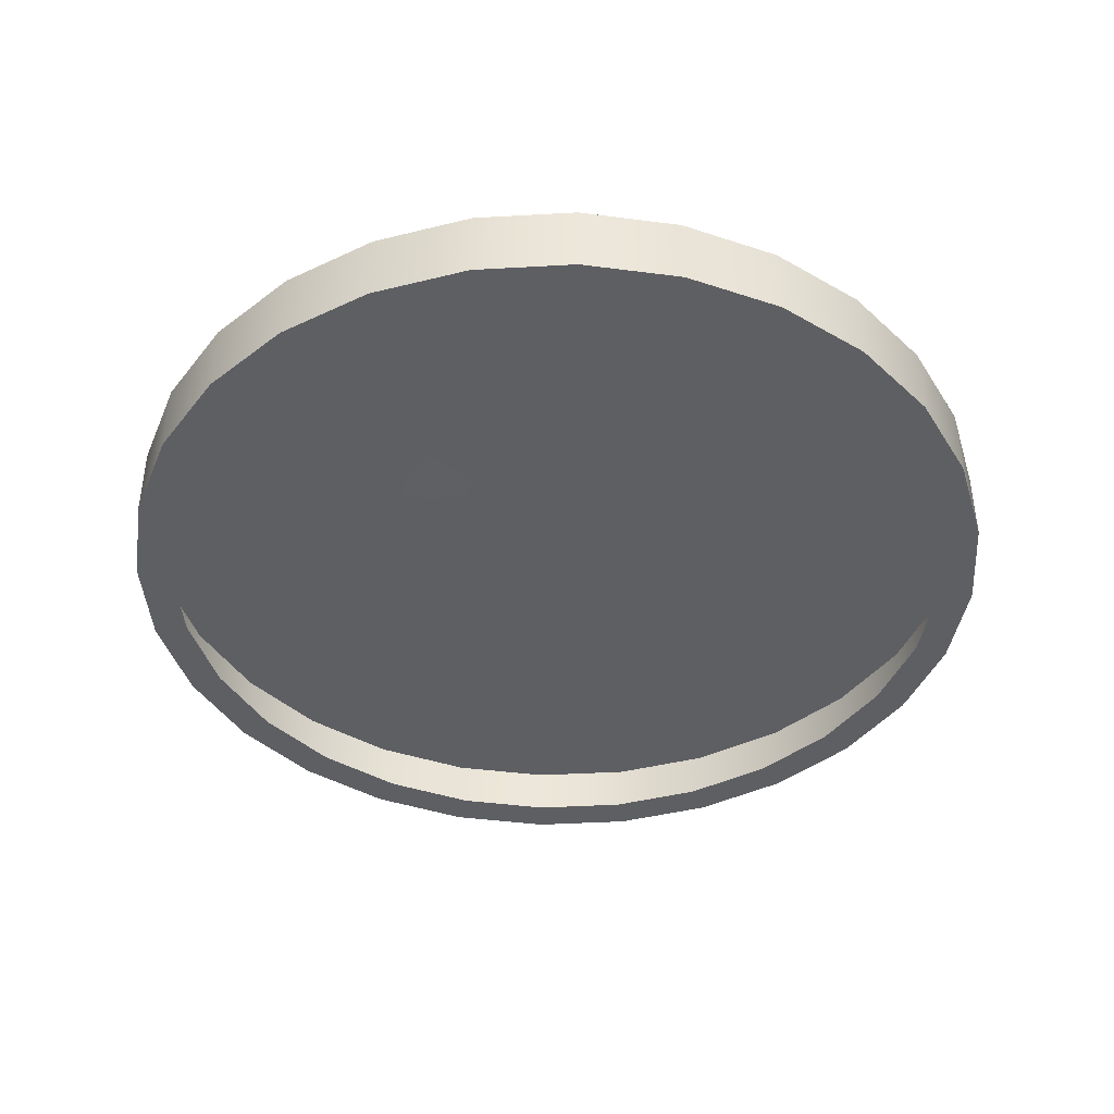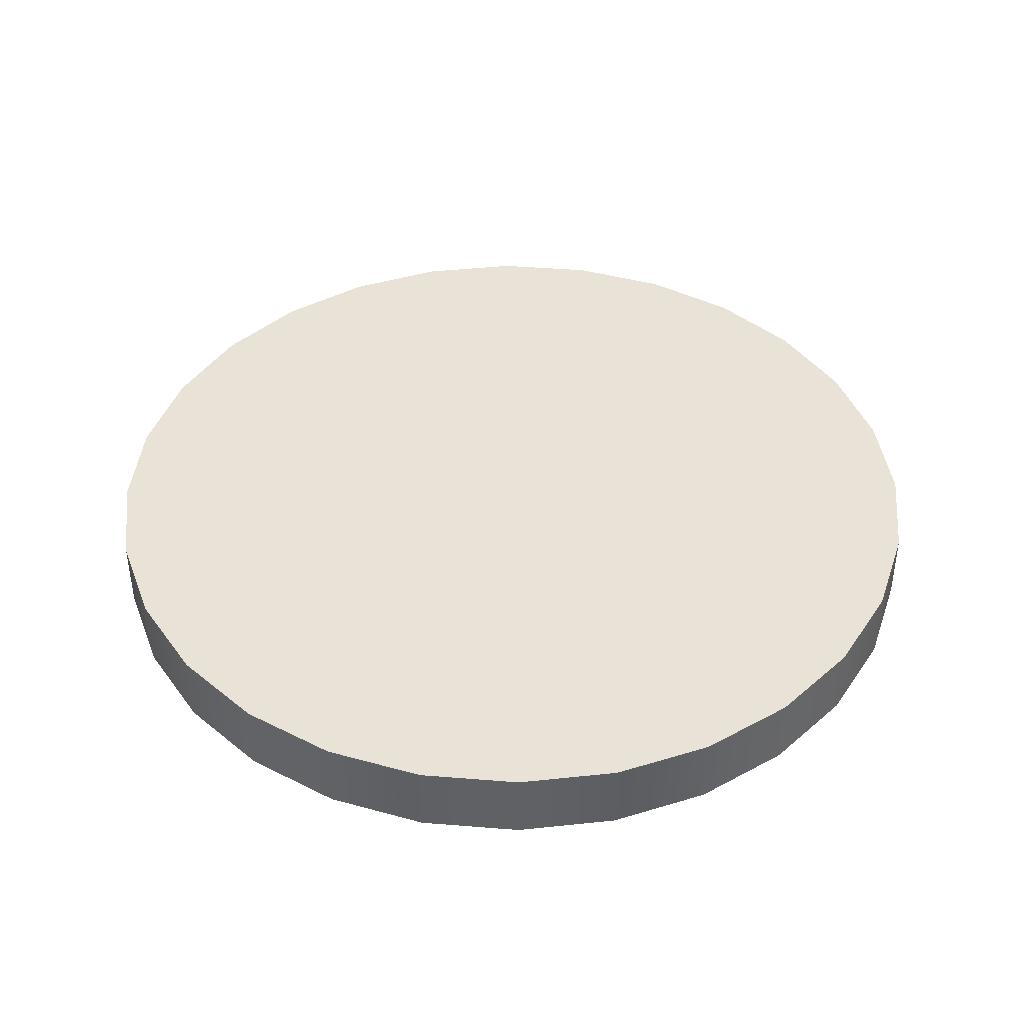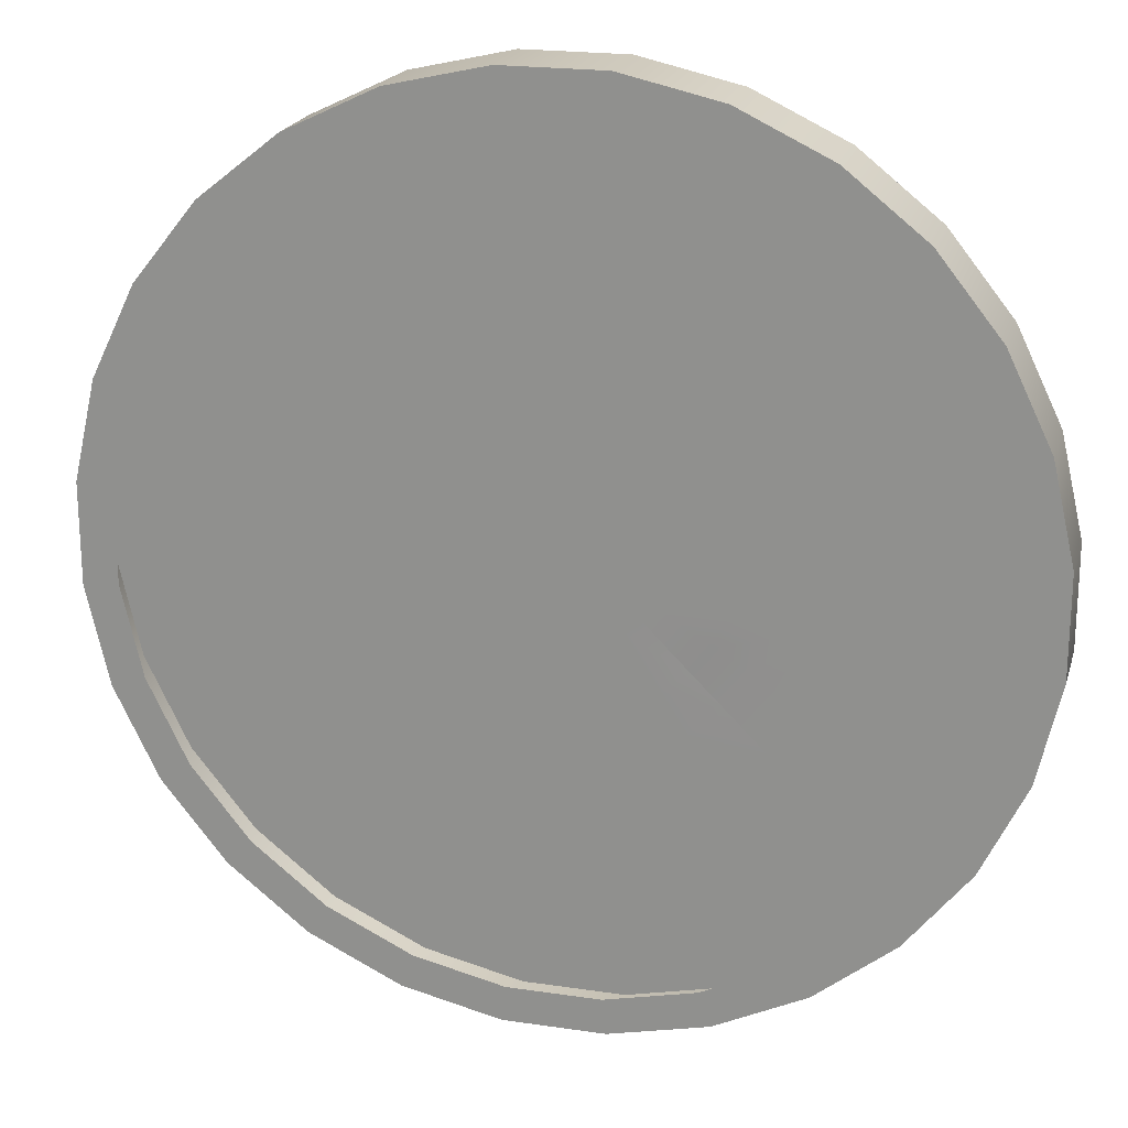
<metadata>
{"format":"obj","ext":"obj","renderer":"f3d","projection":"perspective","resolution":1024,"background":"white","views":[{"elev":-41.8,"azim":-176.1,"up":"+Y"},{"elev":41.9,"azim":-71.6,"up":"+Y"},{"elev":20.8,"azim":14.9,"up":"+Z"}]}
</metadata>
<code>
g RoundPavement_Mesh
v 0.826 0.02486 -1.315
v 1.098 0.02486 -1.098
v 1.098 0.154 -1.098
v 0.826 0.154 -1.315
v 0.5128 0.02486 -1.465
v 0.826 0.2832 -1.315
v 1.098 0.2832 -1.098
v 0.5128 0.2832 -1.465
v 0.5128 0.154 -1.465
v 0.1738 0.02486 -1.543
v 0.1738 0.2832 -1.543
v 0.1738 0.154 -1.543
v -0.1738 0.02486 -1.543
v -0.1738 0.2832 -1.543
v -0.1738 0.154 -1.543
v -0.5128 0.02486 -1.465
v -0.5128 0.2832 -1.465
v -0.5128 0.154 -1.465
v -0.826 0.02486 -1.315
v -0.826 0.2832 -1.315
v -0.826 0.154 -1.315
v -1.098 0.02486 -1.098
v -1.098 0.2832 -1.098
v -1.098 0.154 -1.098
v -1.315 0.02486 -0.826
v -1.098 0.02486 -1.098
v -1.098 0.154 -1.098
v -1.315 0.154 -0.826
v -1.465 0.02486 -0.5128
v -1.315 0.2832 -0.826
v -1.098 0.2832 -1.098
v -1.465 0.2832 -0.5128
v -1.465 0.154 -0.5128
v -1.543 0.02486 -0.1738
v -1.543 0.2832 -0.1739
v -1.543 0.154 -0.1738
v -1.543 0.02486 0.1738
v -1.543 0.2832 0.1739
v -1.543 0.154 0.1738
v -1.465 0.02486 0.5128
v -1.465 0.2832 0.5127
v -1.465 0.154 0.5128
v -1.315 0.02486 0.826
v -1.315 0.2832 0.826
v -1.315 0.154 0.826
v -1.098 0.02486 1.098
v -1.098 0.2832 1.098
v -1.098 0.154 1.098
v -0.826 0.02486 1.315
v -1.098 0.02486 1.098
v -1.098 0.154 1.098
v -0.826 0.154 1.315
v -0.5128 0.02486 1.465
v -0.826 0.2832 1.315
v -1.098 0.2832 1.098
v -0.5128 0.2832 1.465
v -0.5128 0.154 1.465
v -0.1738 0.02486 1.543
v -0.1738 0.2832 1.543
v -0.1738 0.154 1.543
v 0.1738 0.02486 1.543
v 0.1738 0.2832 1.543
v 0.1738 0.154 1.543
v 0.5128 0.02486 1.465
v 0.5128 0.2832 1.465
v 0.5128 0.154 1.465
v 0.826 0.02486 1.315
v 0.826 0.2832 1.315
v 0.826 0.154 1.315
v 1.098 0.02486 1.098
v 1.098 0.2832 1.098
v 1.098 0.154 1.098
v 1.315 0.02486 0.826
v 1.098 0.02486 1.098
v 1.098 0.154 1.098
v 1.315 0.154 0.826
v 1.465 0.02486 0.5128
v 1.315 0.2832 0.826
v 1.098 0.2832 1.098
v 1.465 0.2832 0.5127
v 1.465 0.154 0.5128
v 1.543 0.02486 0.1738
v 1.543 0.2832 0.1739
v 1.543 0.154 0.1738
v 1.543 0.02486 -0.1738
v 1.543 0.2832 -0.1739
v 1.543 0.154 -0.1738
v 1.465 0.02486 -0.5128
v 1.465 0.2832 -0.5128
v 1.465 0.154 -0.5128
v 1.315 0.02486 -0.826
v 1.315 0.2832 -0.826
v 1.315 0.154 -0.826
v 1.098 0.02486 -1.098
v 1.098 0.2832 -1.098
v 1.098 0.154 -1.098
v 0.826 0.02486 -1.315
v 1.011 0.02486 -1.011
v 1.098 0.02486 -1.098
v 0.7605 0.02486 -1.21
v 0.5128 0.02486 -1.465
v 0.4721 0.02486 -1.349
v 0.1738 0.02486 -1.543
v 0.16 0.02486 -1.42
v -0.1738 0.02486 -1.543
v -0.16 0.02486 -1.42
v -0.5128 0.02486 -1.465
v -0.4721 0.02486 -1.349
v -0.826 0.02486 -1.315
v -0.7605 0.02486 -1.21
v -1.098 0.02486 -1.098
v -1.011 0.02486 -1.011
v 1.098 0.02486 -1.098
v 1.011 0.02486 -1.011
v 1.21 0.02486 -0.7605
v 1.315 0.02486 -0.826
v 1.349 0.02486 -0.4721
v 1.465 0.02486 -0.5128
v 1.42 0.02486 -0.16
v 1.543 0.02486 -0.1738
v 1.42 0.02486 0.16
v 1.543 0.02486 0.1738
v 1.349 0.02486 0.4721
v 1.465 0.02486 0.5128
v 1.21 0.02486 0.7605
v 1.315 0.02486 0.826
v 1.011 0.02486 1.011
v 1.098 0.02486 1.098
v 1.098 0.02486 1.098
v 1.011 0.02486 1.011
v 0.7605 0.02486 1.21
v 0.826 0.02486 1.315
v 0.4721 0.02486 1.349
v 0.5128 0.02486 1.465
v 0.16 0.02486 1.42
v 0.1738 0.02486 1.543
v -0.16 0.02486 1.42
v -0.1738 0.02486 1.543
v -0.4721 0.02486 1.349
v -0.5128 0.02486 1.465
v -0.7605 0.02486 1.21
v -0.826 0.02486 1.315
v -1.011 0.02486 1.011
v -1.098 0.02486 1.098
v -1.098 0.02486 1.098
v -1.011 0.02486 1.011
v -1.21 0.02486 0.7605
v -1.315 0.02486 0.826
v -1.349 0.02486 0.4721
v -1.465 0.02486 0.5128
v -1.42 0.02486 0.16
v -1.543 0.02486 0.1738
v -1.42 0.02486 -0.16
v -1.543 0.02486 -0.1738
v -1.349 0.02486 -0.4721
v -1.465 0.02486 -0.5128
v -1.21 0.02486 -0.7605
v -1.315 0.02486 -0.826
v -1.011 0.02486 -1.011
v -1.098 0.02486 -1.098
v -0.826 0.2832 -1.315
v -0.8023 0.2832 -0.8022
v -1.098 0.2832 -1.098
v -0.6036 0.2832 -0.9607
v -0.5128 0.2832 -1.465
v -0.6853 0.2832 -0.6852
v -0.3747 0.2832 -1.071
v -0.1738 0.2832 -1.543
v -0.5156 0.2832 -0.8206
v -0.6203 0.2832 -0.6202
v -0.127 0.2832 -1.127
v 0.1738 0.2832 -1.543
v -0.4667 0.2832 -0.7427
v -0.4881 0.2832 -0.4881
v -0.3201 0.2832 -0.9147
v 0.127 0.2832 -1.127
v 0.5128 0.2832 -1.465
v -0.3672 0.2832 -0.5845
v -0.3718 0.2832 -0.3718
v -0.2897 0.2832 -0.8279
v -0.1085 0.2832 -0.963
v 0.3747 0.2832 -1.071
v 0.826 0.2832 -1.315
v -0.2798 0.2832 -0.4452
v -0.2212 0.2832 -0.2212
v 0.1085 0.2832 -0.963
v -0.228 0.2832 -0.6515
v -0.09821 0.2832 -0.8716
v 0.6036 0.2832 -0.9607
v 1.098 0.2832 -1.098
v 0.8023 0.2832 -0.8022
v -0.1665 0.2832 -0.2649
v 1.346e-07 0.2832 8.674e-07
v 0.3201 0.2832 -0.9147
v 0.5156 0.2832 -0.8206
v 0.6853 0.2832 -0.6852
v 0.09821 0.2832 -0.8716
v -0.1737 0.2832 -0.4963
v -0.07729 0.2832 -0.6859
v 0.4667 0.2832 -0.7427
v 0.6203 0.2832 -0.6202
v 0.2897 0.2832 -0.8279
v -0.1033 0.2832 -0.2953
v -0.05888 0.2832 -0.5225
v 0.07729 0.2832 -0.6859
v 0.3672 0.2832 -0.5845
v 0.4881 0.2832 -0.4881
v 0.228 0.2832 -0.6515
v -0.03503 0.2832 -0.3109
v 0.05888 0.2832 -0.5225
v 0.2798 0.2832 -0.4452
v 0.3724 0.2863 -0.3753
v 0.1737 0.2832 -0.4963
v 0.03503 0.2832 -0.3109
v 0.1033 0.2832 -0.2953
v 0.1665 0.2832 -0.2649
v 0.2212 0.2832 -0.2212
v -1.315 0.2832 0.826
v -0.8023 0.2832 0.8023
v -1.098 0.2832 1.098
v -0.9607 0.2832 0.6036
v -1.465 0.2832 0.5127
v -0.6853 0.2832 0.6853
v -1.071 0.2832 0.3747
v -1.543 0.2832 0.1739
v -0.8206 0.2832 0.5156
v -0.6203 0.2832 0.6203
v -1.127 0.2832 0.1271
v -1.543 0.2832 -0.1739
v -0.7427 0.2832 0.4667
v -0.4881 0.2832 0.4881
v -0.9147 0.2832 0.3201
v -1.127 0.2832 -0.127
v -1.465 0.2832 -0.5128
v -0.5845 0.2832 0.3673
v -0.3718 0.2832 0.3719
v -0.828 0.2832 0.2897
v -0.963 0.2832 0.1085
v -1.071 0.2832 -0.3747
v -1.315 0.2832 -0.826
v -0.4453 0.2832 0.2798
v -0.2212 0.2832 0.2213
v -0.963 0.2832 -0.1085
v -0.6515 0.2832 0.228
v -0.8717 0.2832 0.09825
v -0.9607 0.2832 -0.6036
v -1.098 0.2832 -1.098
v -0.8023 0.2832 -0.8022
v -0.2649 0.2832 0.1665
v 1.346e-07 0.2832 8.674e-07
v -0.9147 0.2832 -0.3201
v -0.8206 0.2832 -0.5156
v -0.6853 0.2832 -0.6852
v -0.8717 0.2832 -0.09822
v -0.4963 0.2832 0.1737
v -0.6859 0.2832 0.07732
v -0.7427 0.2832 -0.4667
v -0.6203 0.2832 -0.6202
v -0.828 0.2832 -0.2897
v -0.2953 0.2832 0.1034
v -0.5225 0.2832 0.05891
v -0.6859 0.2832 -0.07729
v -0.5845 0.2832 -0.3672
v -0.4881 0.2832 -0.4881
v -0.6515 0.2832 -0.228
v -0.3109 0.2832 0.03506
v -0.5225 0.2832 -0.05887
v -0.4453 0.2832 -0.2798
v -0.3718 0.2832 -0.3718
v -0.4963 0.2832 -0.1737
v -0.3109 0.2832 -0.03502
v -0.2953 0.2832 -0.1033
v -0.2649 0.2832 -0.1664
v -0.2212 0.2832 -0.2212
v 0.826 0.2832 1.315
v 0.8023 0.2832 0.8023
v 1.098 0.2832 1.098
v 0.6036 0.2832 0.9606
v 0.5128 0.2832 1.465
v 0.6853 0.2832 0.6853
v 0.3747 0.2832 1.071
v 0.1738 0.2832 1.543
v 0.5156 0.2832 0.8206
v 0.6203 0.2832 0.6203
v 0.127 0.2832 1.127
v -0.1738 0.2832 1.543
v 0.4667 0.2832 0.7427
v 0.4881 0.2832 0.4881
v 0.3201 0.2832 0.9147
v -0.127 0.2832 1.127
v -0.5128 0.2832 1.465
v 0.3672 0.2832 0.5845
v 0.3718 0.2832 0.3719
v 0.2897 0.2832 0.828
v 0.1085 0.2832 0.963
v -0.3747 0.2832 1.071
v -0.826 0.2832 1.315
v 0.2798 0.2832 0.4453
v 0.2212 0.2832 0.2213
v -0.1085 0.2832 0.963
v 0.228 0.2832 0.6516
v 0.09821 0.2832 0.8717
v -0.6036 0.2832 0.9606
v -1.098 0.2832 1.098
v -0.8023 0.2832 0.8023
v 0.1665 0.2832 0.2649
v 1.346e-07 0.2832 8.674e-07
v -0.3201 0.2832 0.9147
v -0.5156 0.2832 0.8205
v -0.6853 0.2832 0.6853
v -0.09821 0.2832 0.8717
v 0.1737 0.2832 0.4964
v 0.07729 0.2832 0.6859
v -0.4667 0.2832 0.7427
v -0.6203 0.2832 0.6203
v -0.2897 0.2832 0.828
v 0.1033 0.2832 0.2954
v 0.05888 0.2832 0.5226
v -0.07729 0.2832 0.6859
v -0.3672 0.2832 0.5845
v -0.4881 0.2832 0.4881
v -0.228 0.2832 0.6516
v 0.03503 0.2832 0.3109
v -0.05888 0.2832 0.5226
v -0.2798 0.2832 0.4453
v -0.3718 0.2832 0.3719
v -0.1737 0.2832 0.4964
v -0.03503 0.2832 0.3109
v -0.1033 0.2832 0.2954
v -0.1665 0.2832 0.2649
v -0.2212 0.2832 0.2213
v 1.315 0.2832 -0.826
v 0.8023 0.2832 -0.8022
v 1.098 0.2832 -1.098
v 0.9607 0.2832 -0.6036
v 1.465 0.2832 -0.5128
v 0.6853 0.2832 -0.6852
v 1.071 0.2832 -0.3747
v 1.543 0.2832 -0.1739
v 0.8206 0.2832 -0.5156
v 0.6203 0.2832 -0.6202
v 1.127 0.2832 -0.127
v 1.543 0.2832 0.1739
v 0.7427 0.2832 -0.4667
v 0.4881 0.2832 -0.4881
v 0.9147 0.2832 -0.3201
v 1.127 0.2832 0.1271
v 1.465 0.2832 0.5127
v 0.5845 0.2832 -0.3672
v 0.3724 0.2863 -0.3753
v 0.828 0.2832 -0.2897
v 0.963 0.2832 -0.1085
v 1.071 0.2832 0.3747
v 1.315 0.2832 0.826
v 0.963 0.2832 0.1085
v 0.8717 0.2832 -0.09822
v 0.6515 0.2832 -0.228
v 0.4453 0.2832 -0.2798
v 0.9607 0.2832 0.6036
v 1.098 0.2832 1.098
v 0.8023 0.2832 0.8023
v 0.9147 0.2832 0.3201
v 0.8206 0.2832 0.5156
v 0.6853 0.2832 0.6853
v 0.8717 0.2832 0.09825
v 0.2649 0.2832 -0.1664
v 0.2212 0.2832 -0.2212
v 1.346e-07 0.2832 8.674e-07
v 0.7427 0.2832 0.4667
v 0.6203 0.2832 0.6203
v 0.828 0.2832 0.2897
v 0.6859 0.2832 -0.07729
v 0.4963 0.2832 -0.1737
v 0.5845 0.2832 0.3673
v 0.4881 0.2832 0.4881
v 0.6859 0.2832 0.07732
v 0.6515 0.2832 0.228
v 0.2953 0.2832 -0.1033
v 0.5225 0.2832 -0.05887
v 0.4453 0.2832 0.2798
v 0.3718 0.2832 0.3719
v 0.5225 0.2832 0.05891
v 0.3109 0.2832 -0.03502
v 0.4963 0.2832 0.1737
v 0.3109 0.2832 0.03506
v 0.2953 0.2832 0.1034
v 0.2649 0.2832 0.1665
v 0.2212 0.2832 0.2213
g RoundPavement_Mesh_0
f 3 2 1
f 4 3 1
f 4 1 5
f 3 4 6
f 7 3 6
f 6 4 8
f 9 4 5
f 4 9 8
f 9 5 10
f 8 9 11
f 12 9 10
f 9 12 11
f 12 10 13
f 11 12 14
f 15 12 13
f 12 15 14
f 15 13 16
f 14 15 17
f 18 15 16
f 15 18 17
f 18 16 19
f 17 18 20
f 21 18 19
f 18 21 20
f 21 19 22
f 20 21 23
f 24 21 22
f 21 24 23
f 27 26 25
f 28 27 25
f 28 25 29
f 27 28 30
f 31 27 30
f 30 28 32
f 33 28 29
f 28 33 32
f 33 29 34
f 32 33 35
f 36 33 34
f 33 36 35
f 36 34 37
f 35 36 38
f 39 36 37
f 36 39 38
f 39 37 40
f 38 39 41
f 42 39 40
f 39 42 41
f 42 40 43
f 41 42 44
f 45 42 43
f 42 45 44
f 45 43 46
f 44 45 47
f 48 45 46
f 45 48 47
f 51 50 49
f 52 51 49
f 52 49 53
f 51 52 54
f 55 51 54
f 54 52 56
f 57 52 53
f 52 57 56
f 57 53 58
f 56 57 59
f 60 57 58
f 57 60 59
f 60 58 61
f 59 60 62
f 63 60 61
f 60 63 62
f 63 61 64
f 62 63 65
f 66 63 64
f 63 66 65
f 66 64 67
f 65 66 68
f 69 66 67
f 66 69 68
f 69 67 70
f 68 69 71
f 72 69 70
f 69 72 71
f 75 74 73
f 76 75 73
f 76 73 77
f 75 76 78
f 79 75 78
f 78 76 80
f 81 76 77
f 76 81 80
f 81 77 82
f 80 81 83
f 84 81 82
f 81 84 83
f 84 82 85
f 83 84 86
f 87 84 85
f 84 87 86
f 87 85 88
f 86 87 89
f 90 87 88
f 87 90 89
f 90 88 91
f 89 90 92
f 93 90 91
f 90 93 92
f 93 91 94
f 92 93 95
f 96 93 94
f 93 96 95
f 99 98 97
f 98 100 97
f 97 100 101
f 100 102 101
f 101 102 103
f 102 104 103
f 103 104 105
f 104 106 105
f 105 106 107
f 106 108 107
f 107 108 109
f 108 110 109
f 109 110 111
f 110 112 111
f 115 114 113
f 116 115 113
f 117 115 116
f 118 117 116
f 119 117 118
f 120 119 118
f 121 119 120
f 122 121 120
f 123 121 122
f 124 123 122
f 125 123 124
f 126 125 124
f 127 125 126
f 128 127 126
f 131 130 129
f 132 131 129
f 133 131 132
f 134 133 132
f 135 133 134
f 136 135 134
f 137 135 136
f 138 137 136
f 139 137 138
f 140 139 138
f 141 139 140
f 142 141 140
f 143 141 142
f 144 143 142
f 147 146 145
f 148 147 145
f 149 147 148
f 150 149 148
f 151 149 150
f 152 151 150
f 153 151 152
f 154 153 152
f 155 153 154
f 156 155 154
f 157 155 156
f 158 157 156
f 159 157 158
f 160 159 158
f 163 162 161
f 162 164 161
f 161 164 165
f 162 166 164
f 164 167 165
f 165 167 168
f 166 169 164
f 164 169 167
f 166 170 169
f 167 171 168
f 168 171 172
f 170 173 169
f 170 174 173
f 169 175 167
f 167 175 171
f 169 173 175
f 171 176 172
f 172 176 177
f 174 178 173
f 174 179 178
f 173 180 175
f 173 178 180
f 175 181 171
f 171 181 176
f 175 180 181
f 176 182 177
f 177 182 183
f 179 184 178
f 179 185 184
f 181 186 176
f 176 186 182
f 178 187 180
f 178 184 187
f 180 188 181
f 181 188 186
f 180 187 188
f 182 189 183
f 183 189 190
f 189 191 190
f 185 192 184
f 185 193 192
f 186 194 182
f 182 194 189
f 189 195 191
f 194 195 189
f 195 196 191
f 188 197 186
f 186 197 194
f 184 192 198
f 184 198 187
f 187 199 188
f 188 199 197
f 187 198 199
f 195 200 196
f 200 201 196
f 194 202 195
f 197 202 194
f 202 200 195
f 192 203 198
f 192 193 203
f 198 204 199
f 198 203 204
f 199 205 197
f 197 205 202
f 199 204 205
f 200 206 201
f 206 207 201
f 202 208 200
f 205 208 202
f 208 206 200
f 203 209 204
f 203 193 209
f 204 210 205
f 205 210 208
f 204 209 210
f 207 206 211
f 212 207 211
f 208 213 206
f 210 213 208
f 213 211 206
f 209 214 210
f 210 214 213
f 209 193 214
f 214 215 213
f 213 215 211
f 214 193 215
f 211 216 212
f 215 216 211
f 215 193 216
f 216 217 212
f 216 193 217
f 220 219 218
f 219 221 218
f 218 221 222
f 219 223 221
f 221 224 222
f 222 224 225
f 223 226 221
f 221 226 224
f 223 227 226
f 224 228 225
f 225 228 229
f 227 230 226
f 227 231 230
f 226 232 224
f 224 232 228
f 226 230 232
f 228 233 229
f 229 233 234
f 231 235 230
f 231 236 235
f 230 237 232
f 230 235 237
f 232 238 228
f 228 238 233
f 232 237 238
f 233 239 234
f 234 239 240
f 236 241 235
f 236 242 241
f 238 243 233
f 233 243 239
f 235 244 237
f 235 241 244
f 237 245 238
f 238 245 243
f 237 244 245
f 239 246 240
f 240 246 247
f 246 248 247
f 242 249 241
f 242 250 249
f 243 251 239
f 239 251 246
f 246 252 248
f 251 252 246
f 252 253 248
f 245 254 243
f 243 254 251
f 241 249 255
f 241 255 244
f 244 256 245
f 245 256 254
f 244 255 256
f 252 257 253
f 257 258 253
f 251 259 252
f 254 259 251
f 259 257 252
f 249 260 255
f 249 250 260
f 255 261 256
f 255 260 261
f 256 262 254
f 254 262 259
f 256 261 262
f 257 263 258
f 263 264 258
f 259 265 257
f 262 265 259
f 265 263 257
f 260 266 261
f 260 250 266
f 261 267 262
f 262 267 265
f 261 266 267
f 263 268 264
f 268 269 264
f 265 270 263
f 267 270 265
f 270 268 263
f 266 271 267
f 267 271 270
f 266 250 271
f 271 272 270
f 270 272 268
f 271 250 272
f 268 273 269
f 272 273 268
f 272 250 273
f 273 274 269
f 273 250 274
f 277 276 275
f 276 278 275
f 275 278 279
f 276 280 278
f 278 281 279
f 279 281 282
f 280 283 278
f 278 283 281
f 280 284 283
f 281 285 282
f 282 285 286
f 284 287 283
f 284 288 287
f 283 289 281
f 281 289 285
f 283 287 289
f 285 290 286
f 286 290 291
f 288 292 287
f 288 293 292
f 287 294 289
f 287 292 294
f 289 295 285
f 285 295 290
f 289 294 295
f 290 296 291
f 291 296 297
f 293 298 292
f 293 299 298
f 295 300 290
f 290 300 296
f 292 301 294
f 292 298 301
f 294 302 295
f 295 302 300
f 294 301 302
f 296 303 297
f 297 303 304
f 303 305 304
f 299 306 298
f 299 307 306
f 300 308 296
f 296 308 303
f 303 309 305
f 308 309 303
f 309 310 305
f 302 311 300
f 300 311 308
f 298 306 312
f 298 312 301
f 301 313 302
f 302 313 311
f 301 312 313
f 309 314 310
f 314 315 310
f 308 316 309
f 311 316 308
f 316 314 309
f 306 317 312
f 306 307 317
f 312 318 313
f 312 317 318
f 313 319 311
f 311 319 316
f 313 318 319
f 314 320 315
f 320 321 315
f 316 322 314
f 319 322 316
f 322 320 314
f 317 323 318
f 317 307 323
f 318 324 319
f 319 324 322
f 318 323 324
f 320 325 321
f 325 326 321
f 322 327 320
f 324 327 322
f 327 325 320
f 323 328 324
f 324 328 327
f 323 307 328
f 328 329 327
f 327 329 325
f 328 307 329
f 325 330 326
f 329 330 325
f 329 307 330
f 330 331 326
f 330 307 331
f 334 333 332
f 333 335 332
f 332 335 336
f 333 337 335
f 335 338 336
f 336 338 339
f 337 340 335
f 335 340 338
f 337 341 340
f 338 342 339
f 339 342 343
f 341 344 340
f 341 345 344
f 340 346 338
f 338 346 342
f 340 344 346
f 342 347 343
f 343 347 348
f 345 349 344
f 349 345 350
f 344 351 346
f 344 349 351
f 346 352 342
f 342 352 347
f 346 351 352
f 347 353 348
f 348 353 354
f 352 355 347
f 347 355 353
f 351 356 352
f 352 356 355
f 349 357 351
f 351 357 356
f 358 349 350
f 349 358 357
f 353 359 354
f 354 359 360
f 359 361 360
f 355 362 353
f 353 362 359
f 359 363 361
f 362 363 359
f 363 364 361
f 356 365 355
f 355 365 362
f 366 358 350
f 367 366 350
f 367 368 366
f 363 369 364
f 369 370 364
f 362 371 363
f 365 371 362
f 371 369 363
f 356 372 365
f 357 372 356
f 358 373 357
f 358 366 373
f 357 373 372
f 369 374 370
f 374 375 370
f 365 376 371
f 372 376 365
f 371 377 369
f 377 374 369
f 376 377 371
f 366 378 373
f 366 368 378
f 373 379 372
f 372 379 376
f 373 378 379
f 374 380 375
f 380 381 375
f 376 382 377
f 379 382 376
f 378 383 379
f 378 368 383
f 379 383 382
f 377 384 374
f 382 384 377
f 384 380 374
f 383 385 382
f 382 385 384
f 383 368 385
f 385 386 384
f 384 386 380
f 385 368 386
f 380 387 381
f 386 387 380
f 386 368 387
f 387 388 381
f 387 368 388

</code>
